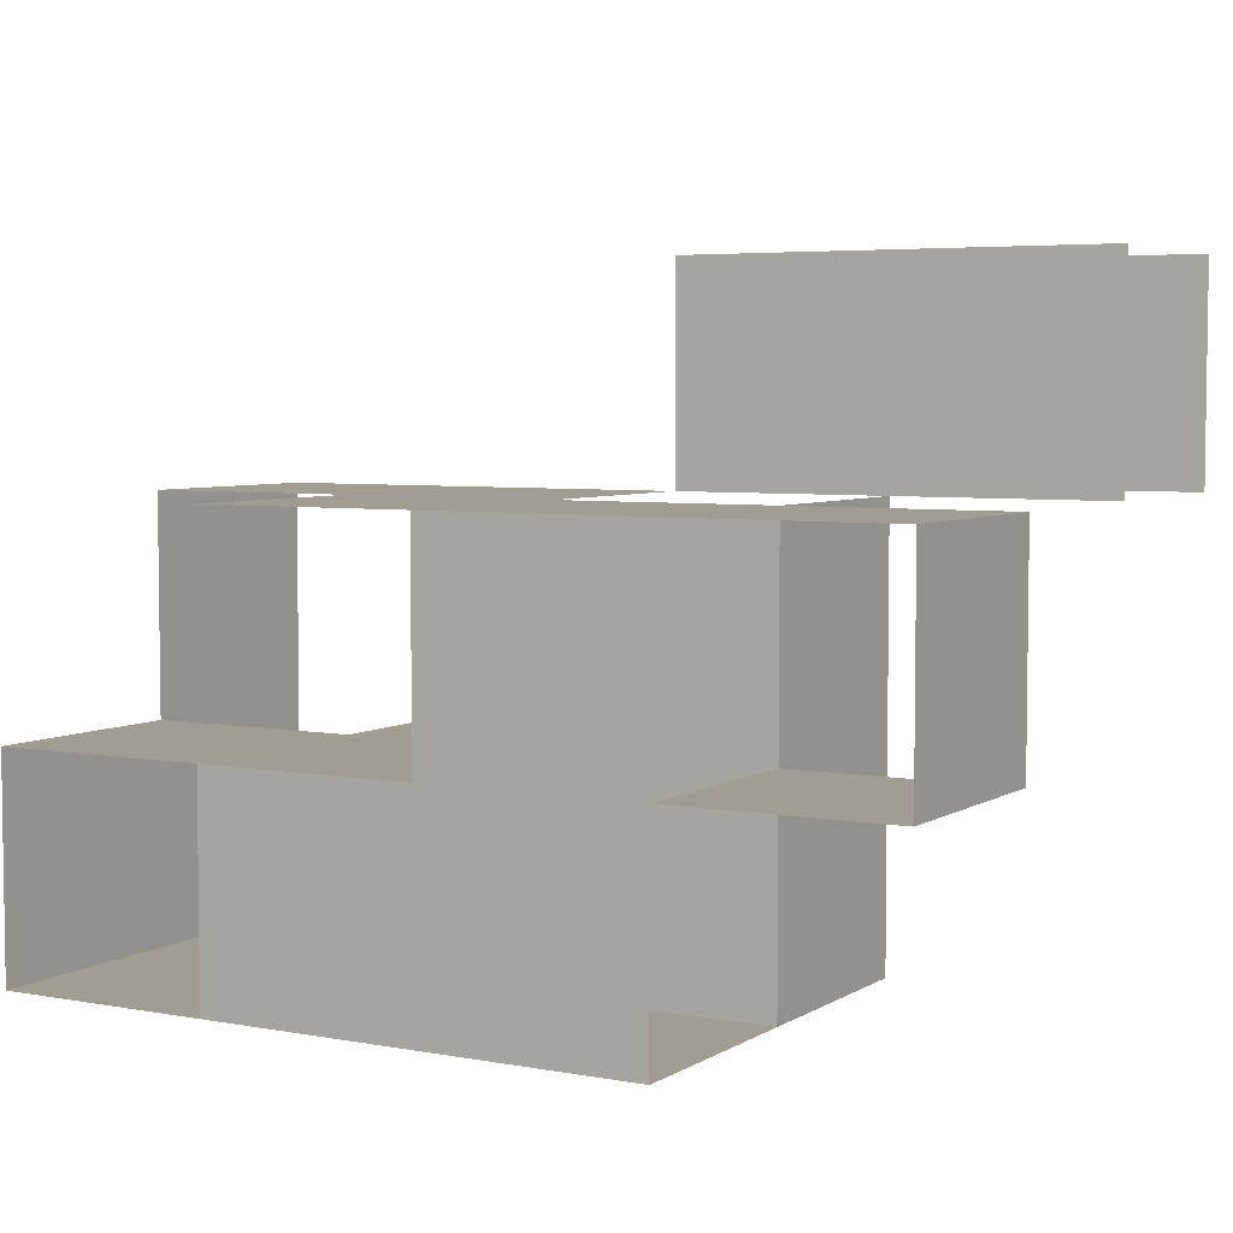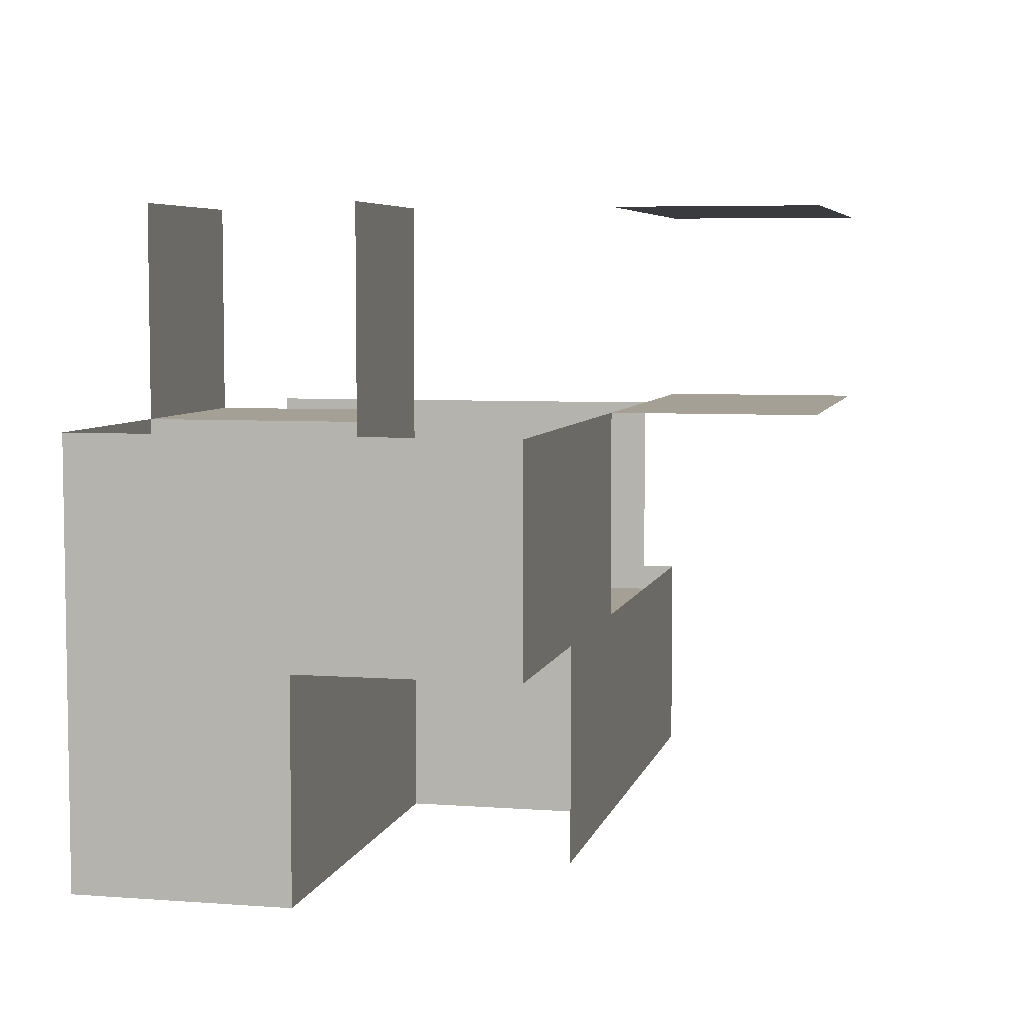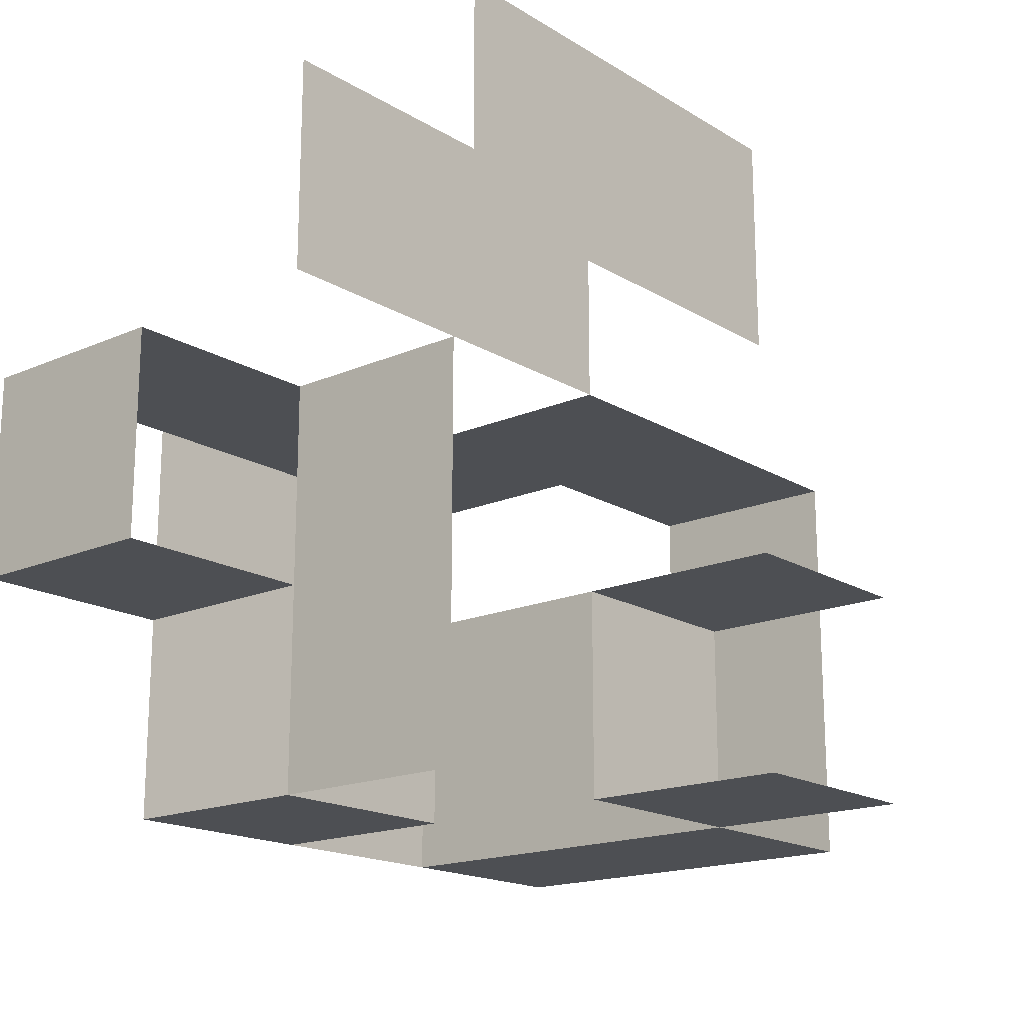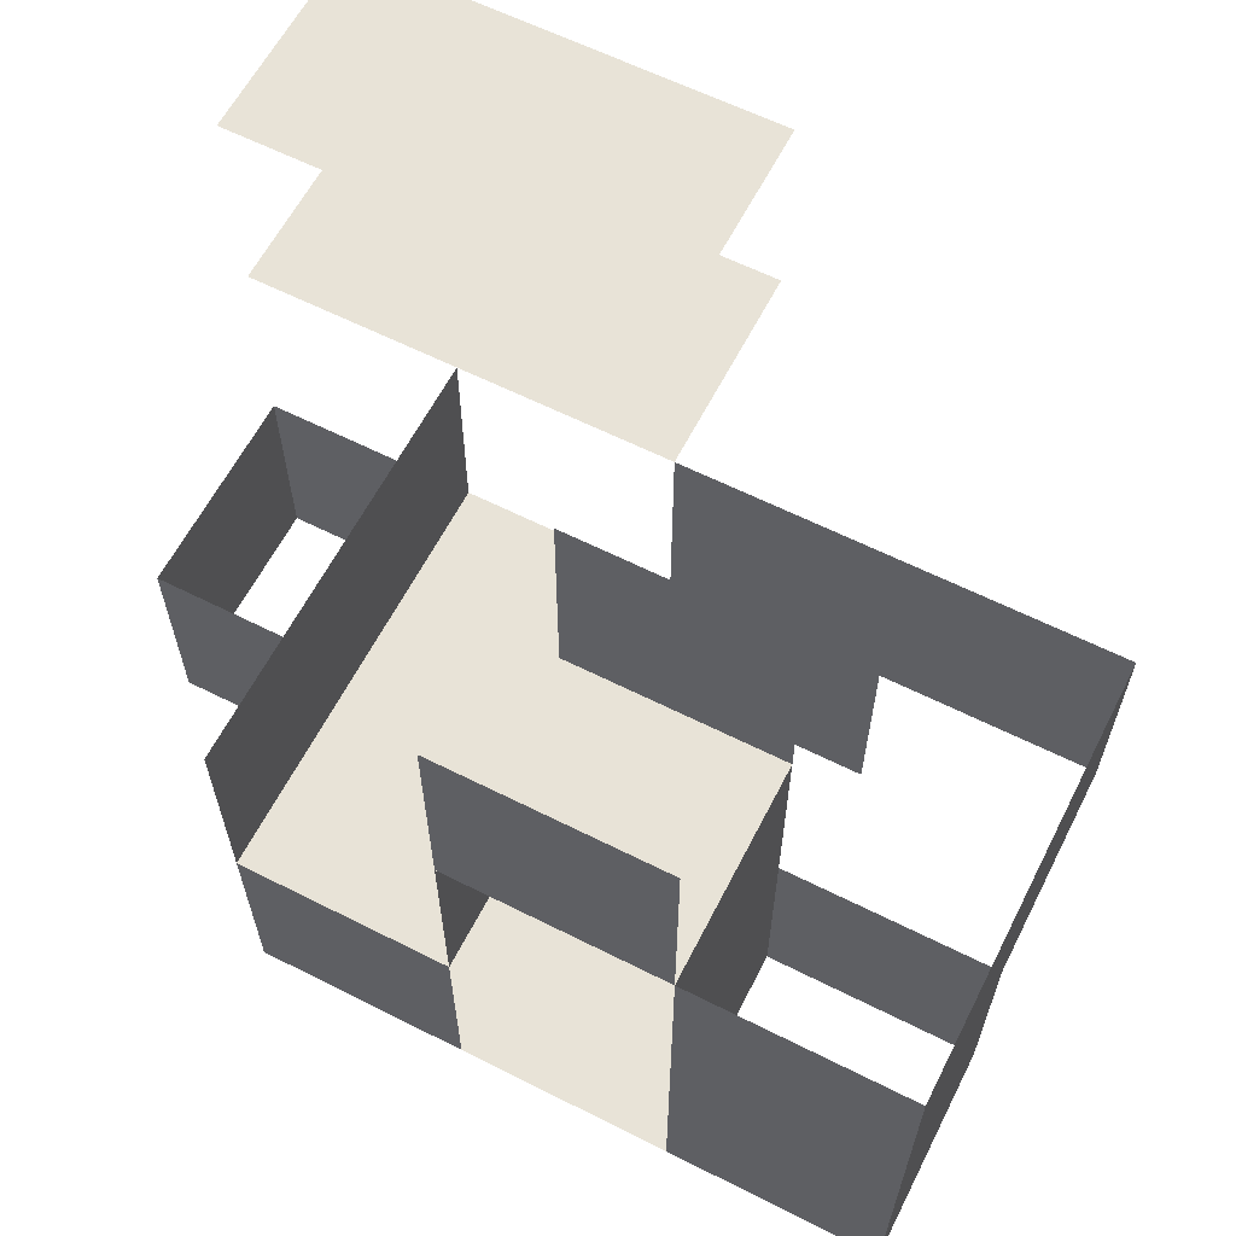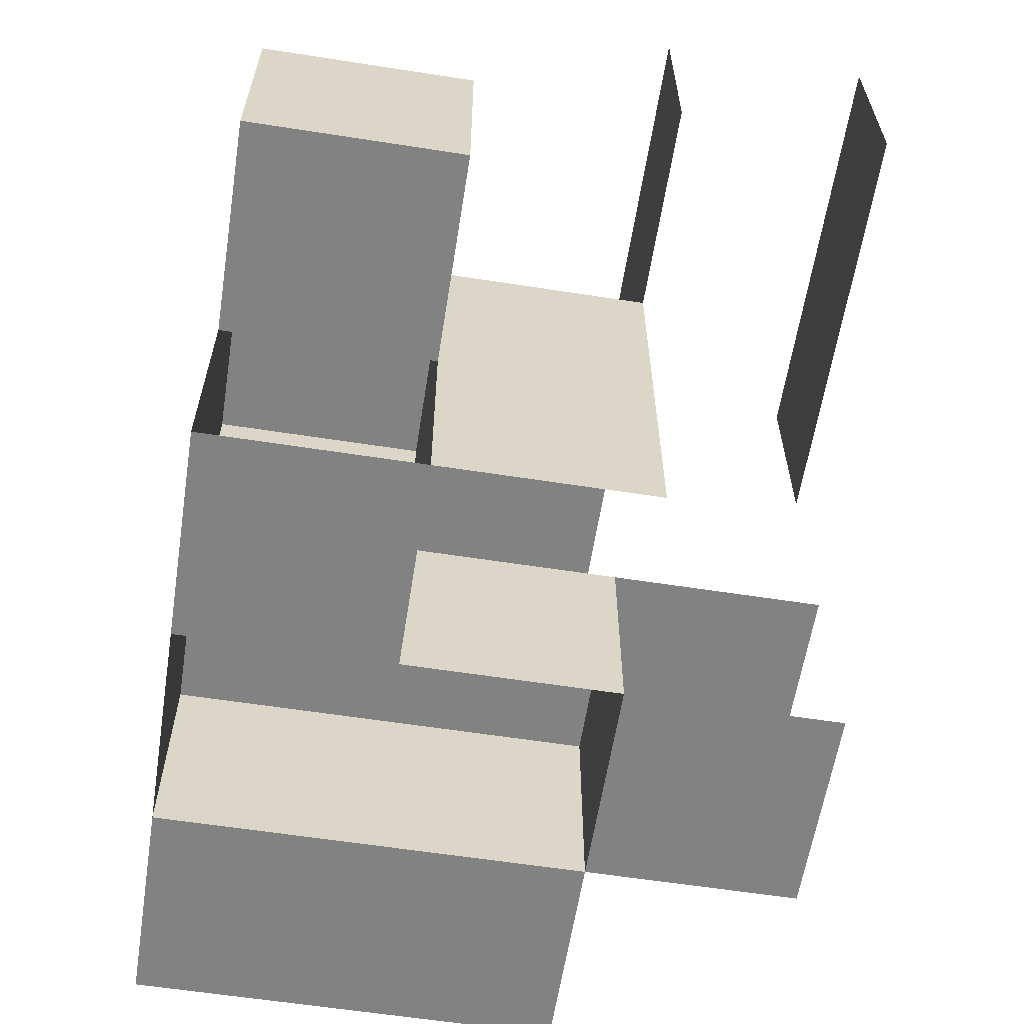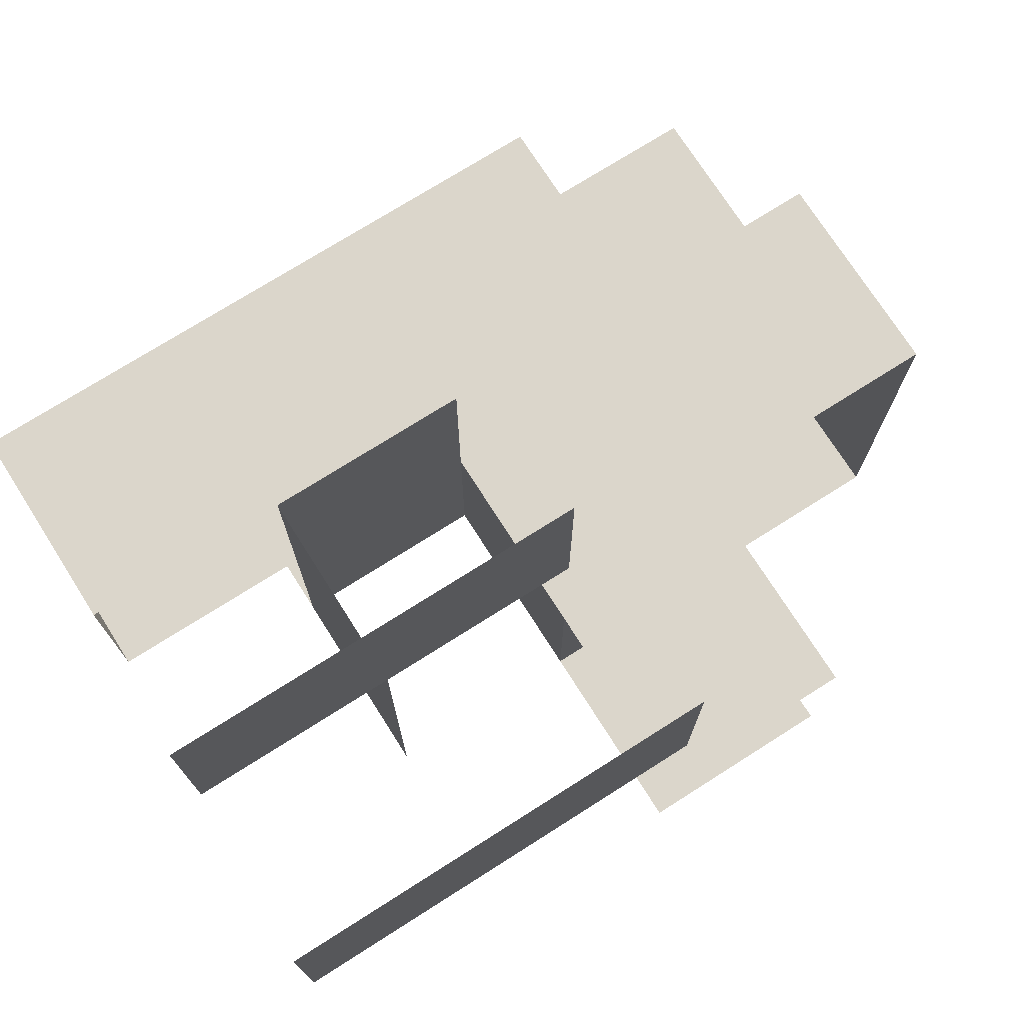
<metadata>
{"format":"obj","ext":"obj","renderer":"f3d","projection":"perspective","resolution":1024,"background":"white","views":[{"elev":4.9,"azim":-150.0,"up":"+Y"},{"elev":5.7,"azim":102.8,"up":"+Z"},{"elev":-17.6,"azim":-49.6,"up":"+Y"},{"elev":61.7,"azim":27.1,"up":"+Z"},{"elev":-60.7,"azim":-99.0,"up":"+Y"},{"elev":73.6,"azim":-32.4,"up":"+Y"}]}
</metadata>
<code>
v -0.125 -0.3125 -0.3125
v -0.125 -0.3125 -0.25
v -0.125 -0.25 -0.25
v -0.125 -0.25 -0.3125
v -0.0625 -0.3125 -0.25
v -0.0625 -0.3125 -0.3125
v -0.0625 -0.25 -0.3125
v -0.0625 -0.25 -0.25
v 0.0625 -0.3125 -0.25
v 0.0625 -0.3125 -0.3125
v 0.0625 -0.25 -0.3125
v 0.0625 -0.25 -0.25
v 0 -0.3125 -0.3125
v 0 -0.3125 -0.25
v 0 -0.25 -0.25
v 0 -0.25 -0.3125
v 0.0625 -0.3125 -0.375
v 0.0625 -0.25 -0.375
v 0 -0.3125 -0.375
v 0 -0.25 -0.375
v -0.125 -0.1875 -0.25
v -0.125 -0.1875 -0.3125
v -0.0625 -0.25 -0.375
v -0.0625 -0.1875 -0.375
v -0.0625 -0.1875 -0.3125
v 0.0625 -0.1875 -0.3125
v 0.0625 -0.1875 -0.25
v -0.1875 -0.25 -0.375
v -0.1875 -0.25 -0.3125
v -0.1875 -0.1875 -0.3125
v -0.1875 -0.1875 -0.375
v -0.0625 -0.3125 -0.375
v -0.125 -0.25 -0.375
v -0.125 -0.1875 -0.375
v -0.1875 -0.1875 -0.25
v -0.1875 -0.125 -0.25
v -0.125 -0.125 -0.25
v -0.1875 -0.125 -0.1875
v -0.1875 -0.1875 -0.1875
v -0.125 -0.1875 -0.1875
v -0.125 -0.125 -0.1875
v -0.0625 -0.125 -0.25
v -0.0625 -0.1875 -0.25
v -0.0625 -0.1875 -0.1875
v -0.0625 -0.125 -0.1875
v -0.125 -0.3125 -0.375
v -0.0625 -0.3125 -0.1875
v -0 -0.3125 -0.1875
v -0.0625 -0.25 -0.1875
v -0 -0.25 -0.1875
v -0 -0.1875 -0.25
v -0 -0.1875 -0.3125
v -0 -0.1875 -0.375
f 1 2 3 4
f 5 6 7 8
f 9 10 11 12
f 13 14 15 16
f 10 17 18 11
f 19 13 16 20
f 4 3 21 22
f 7 23 24 25
f 12 11 26 27
f 28 29 30 31
f 32 23 20 19
f 33 34 24 23
f 22 4 7 25
f 4 1 6 7
f 35 36 37 21
f 38 39 40 41
f 21 37 42 43
f 41 40 44 45
f 46 33 23 32
f 8 5 14 15
f 47 5 14 48
f 14 13 10 9
f 8 49 50 15
f 20 16 11 18
f 13 19 17 10
f 34 22 25 24
f 25 43 51 52
f 8 7 16 15
f 29 28 33 4
f 31 30 22 34
f 52 51 27 26
f 23 7 16 20
f 24 25 52 53
f 1 46 32 6

</code>
